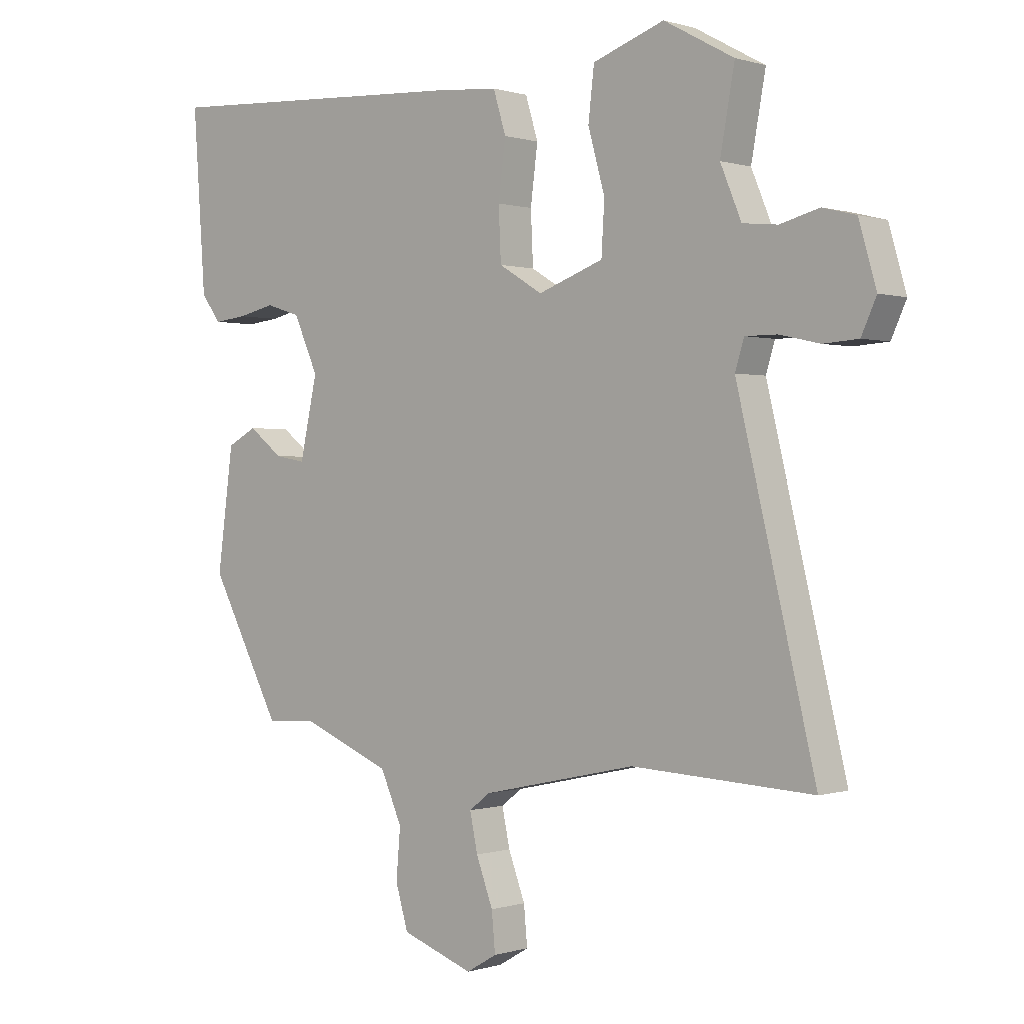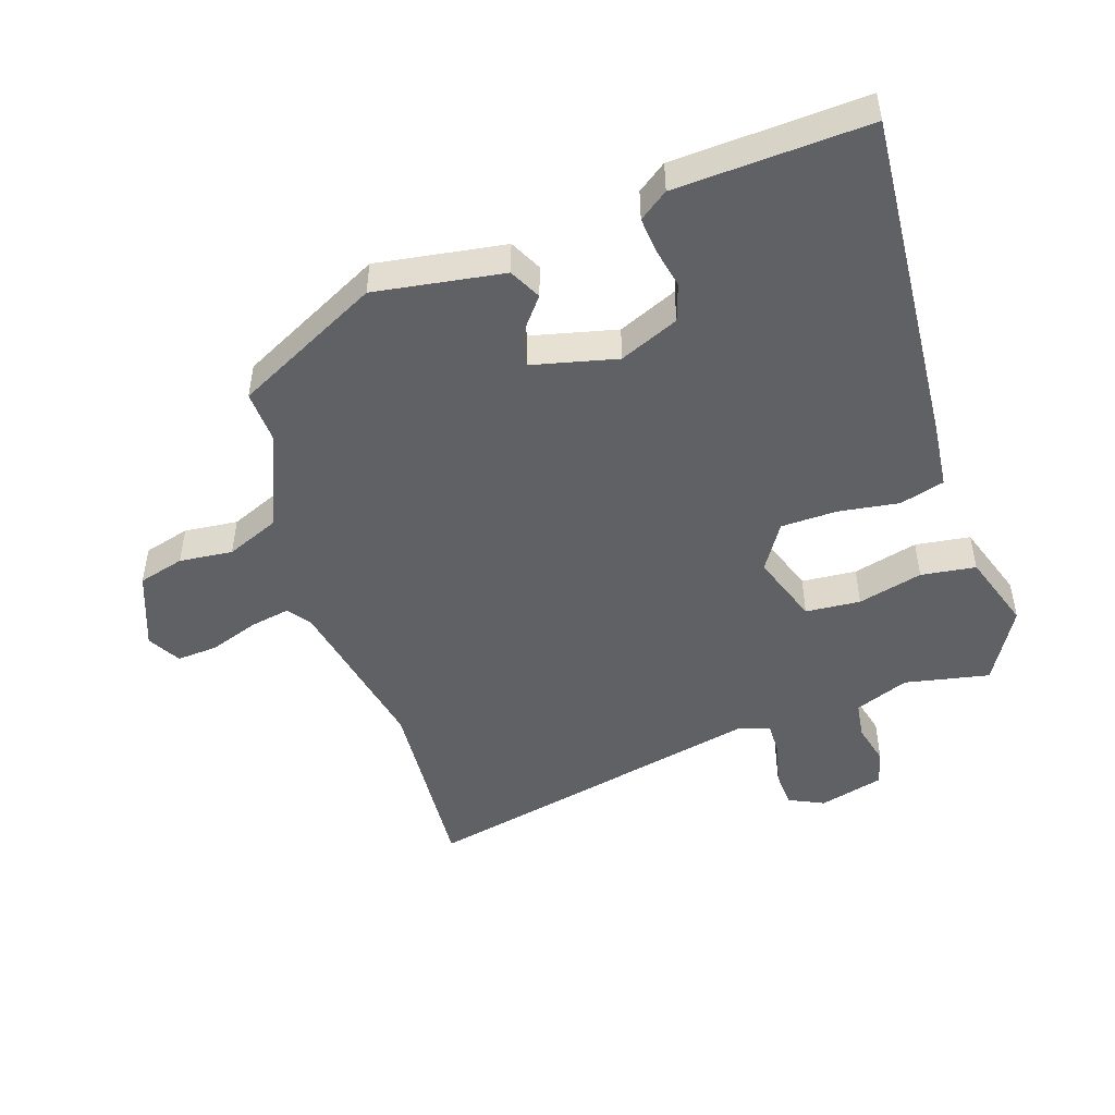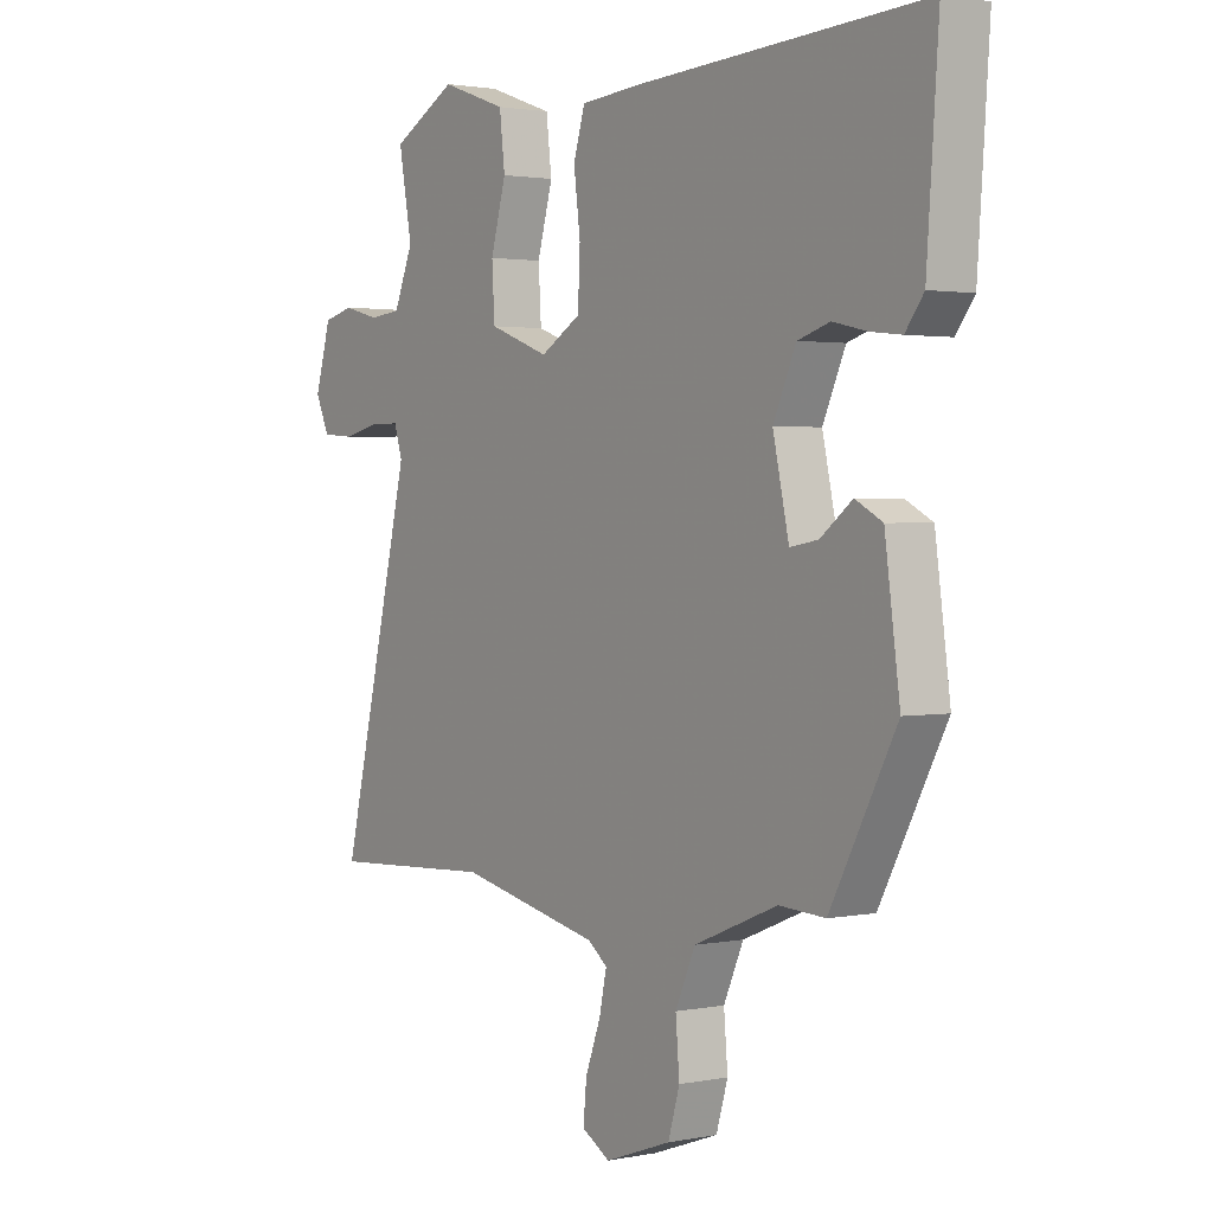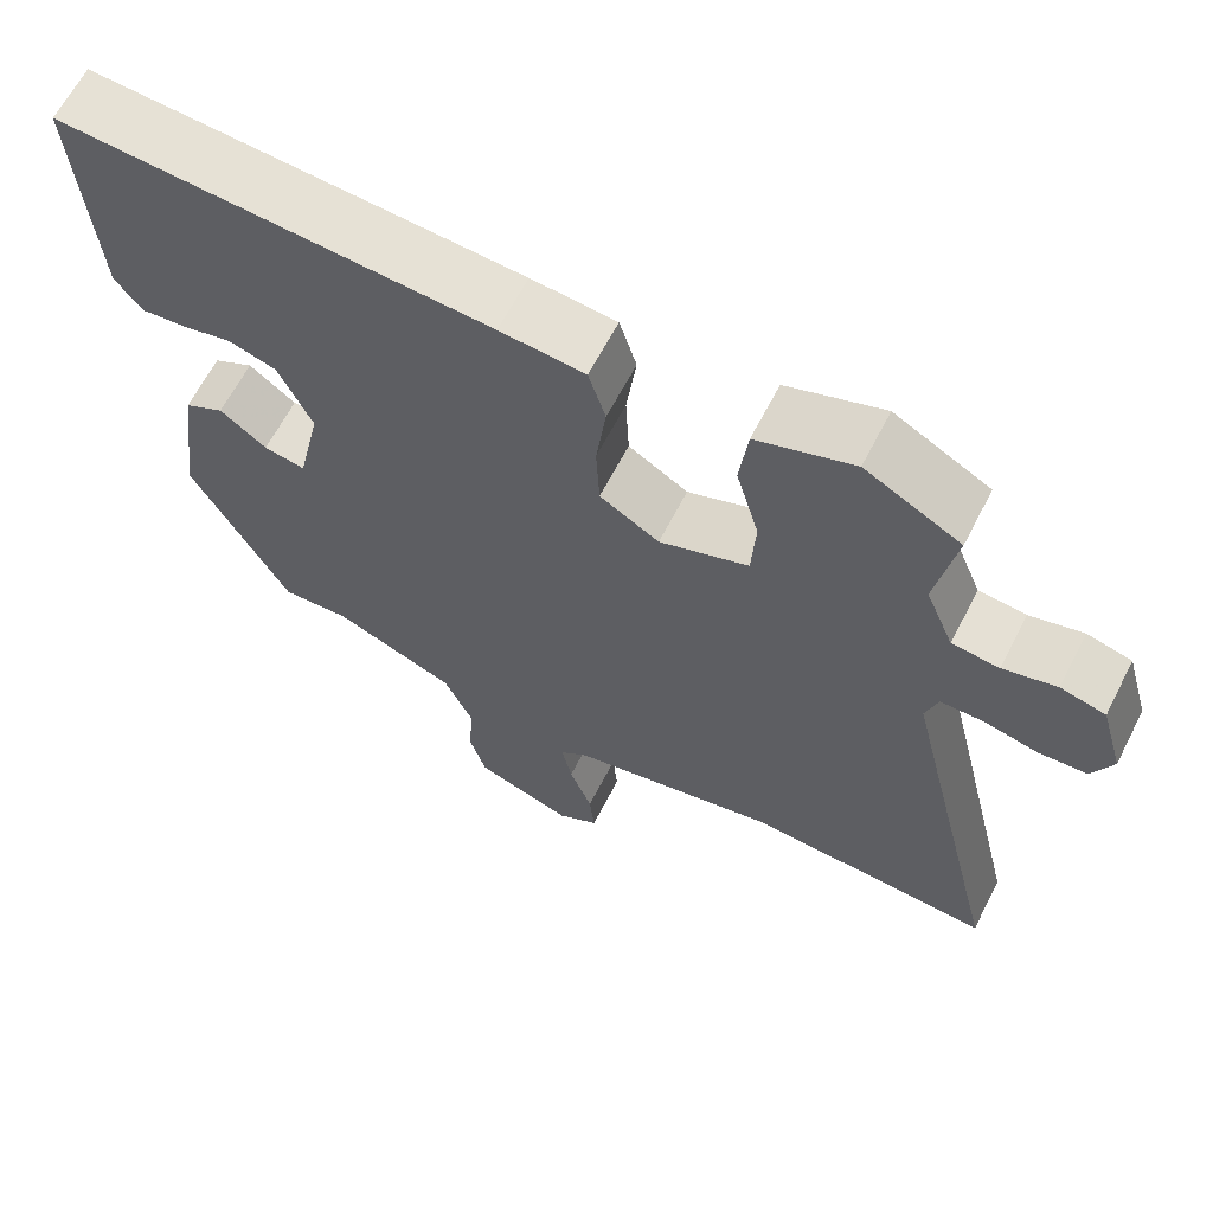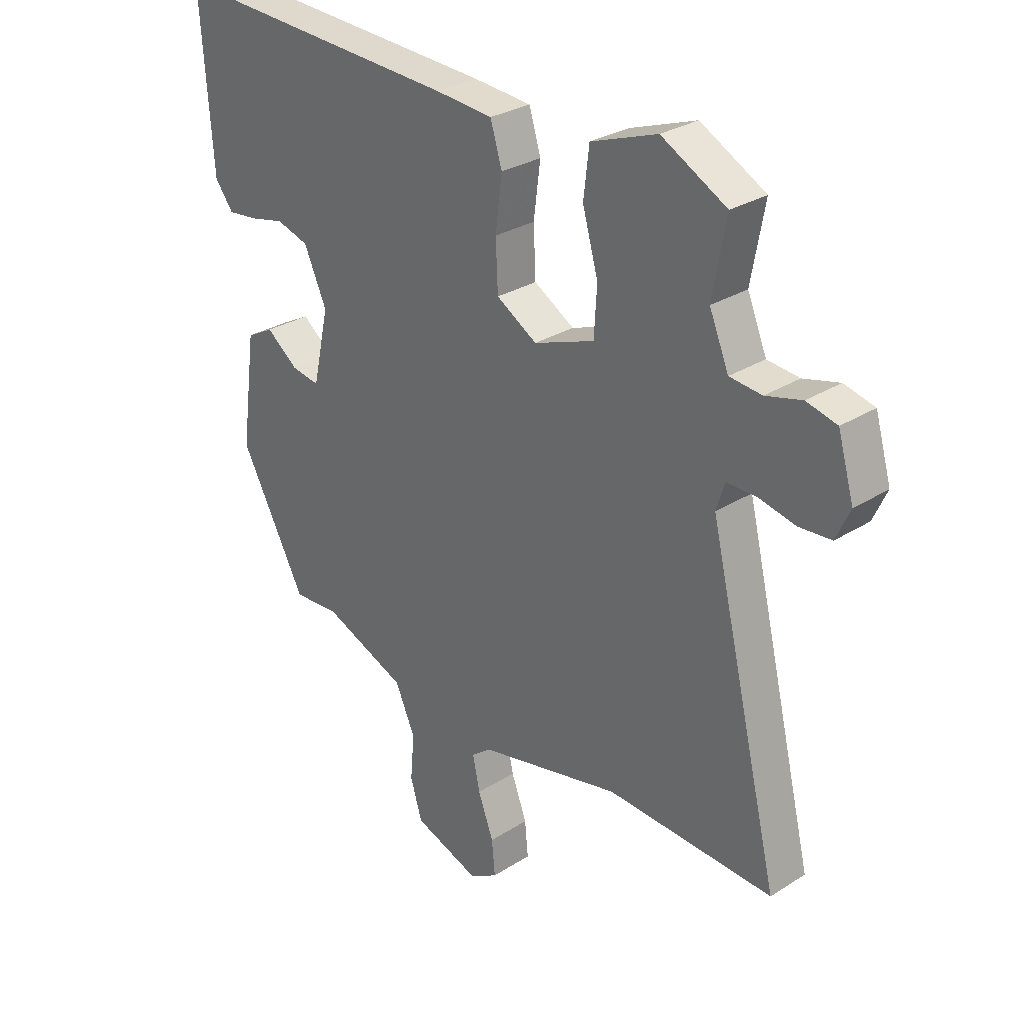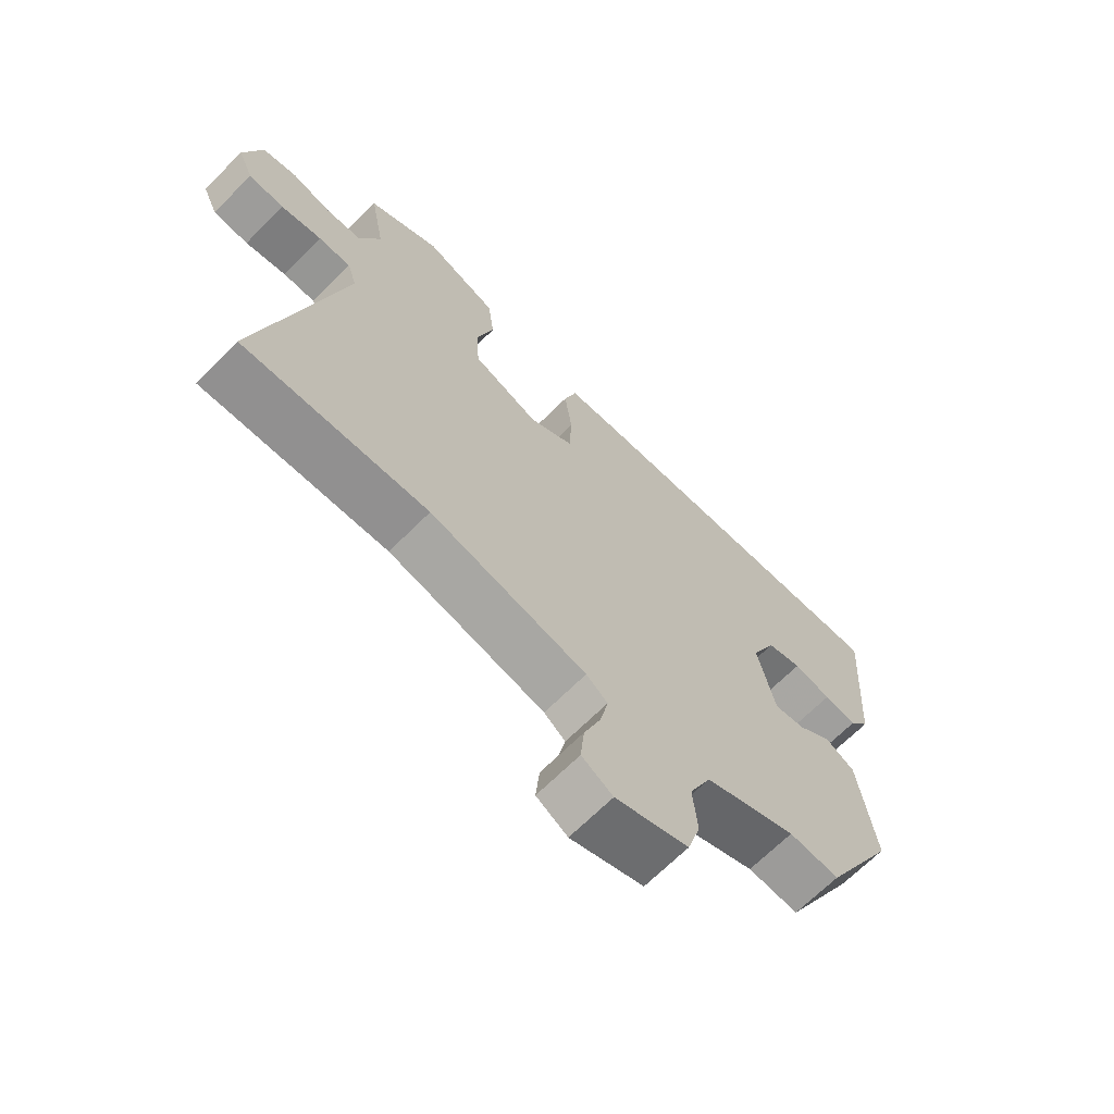
<metadata>
{"format":"obj","ext":"obj","renderer":"f3d","projection":"perspective","resolution":1024,"background":"white","views":[{"elev":0.2,"azim":40.9,"up":"+Z"},{"elev":-48.2,"azim":-72.8,"up":"+Y"},{"elev":1.9,"azim":-125.4,"up":"+Z"},{"elev":64.1,"azim":27.2,"up":"+Z"},{"elev":29.0,"azim":46.7,"up":"+Z"},{"elev":-67.7,"azim":135.0,"up":"+Z"}]}
</metadata>
<code>
v 0.617 0.07 -0.506
v 0.316 0.07 -0.49
v 0.059 0.07 -0.546
v 0.024 0.07 -0.573
v 0.037 0.07 -0.635
v 0.065 0.07 -0.71
v 0.071 0.07 -0.774
v 0.02 0.07 -0.804
v -0.1 0.07 -0.761
v -0.121 0.07 -0.69
v -0.114 0.07 -0.607
v -0.15 0.07 -0.526
v -0.301 0.07 -0.464
v -0.384 0.07 -0.469
v -0.503 0.07 -0.245
v -0.476 0.07 -0.045
v -0.427 0.07 -0.019
v -0.37 0.07 -0.063
v -0.319 0.07 -0.072
v -0.29 0.07 0.06
v -0.331 0.07 0.151
v -0.389 0.07 0.169
v -0.451 0.07 0.155
v -0.506 0.07 0.149
v -0.539 0.07 0.193
v -0.56 0.07 0.49
v -0.035 0.07 0.46
v 0.069 0.07 0.451
v 0.09 0.07 0.382
v 0.078 0.07 0.288
v 0.082 0.07 0.201
v 0.155 0.07 0.157
v 0.264 0.07 0.197
v 0.269 0.07 0.282
v 0.241 0.07 0.382
v 0.251 0.07 0.467
v 0.37 0.07 0.509
v 0.487 0.07 0.445
v 0.463 0.07 0.313
v 0.498 0.07 0.229
v 0.556 0.07 0.223
v 0.621 0.07 0.24
v 0.676 0.07 0.226
v 0.705 0.07 0.126
v 0.68 0.07 0.071
v 0.622 0.07 0.067
v 0.555 0.07 0.082
v 0.502 0.07 0.082
v 0.487 0.07 0.034
v 0.617 0 -0.506
v 0.316 0 -0.49
v 0.059 0 -0.546
v 0.024 0 -0.573
v 0.037 0 -0.635
v 0.065 0 -0.71
v 0.071 0 -0.774
v 0.02 0 -0.804
v -0.1 0 -0.761
v -0.121 0 -0.69
v -0.114 0 -0.607
v -0.15 0 -0.526
v -0.301 0 -0.464
v -0.384 0 -0.469
v -0.503 0 -0.245
v -0.476 0 -0.045
v -0.427 0 -0.019
v -0.37 0 -0.063
v -0.319 0 -0.072
v -0.29 0 0.06
v -0.331 0 0.151
v -0.389 0 0.169
v -0.451 0 0.155
v -0.506 0 0.149
v -0.539 0 0.193
v -0.56 0 0.49
v -0.035 0 0.46
v 0.069 0 0.451
v 0.09 0 0.382
v 0.078 0 0.288
v 0.082 0 0.201
v 0.155 0 0.157
v 0.264 0 0.197
v 0.269 0 0.282
v 0.241 0 0.382
v 0.251 0 0.467
v 0.37 0 0.509
v 0.487 0 0.445
v 0.463 0 0.313
v 0.498 0 0.229
v 0.556 0 0.223
v 0.621 0 0.24
v 0.676 0 0.226
v 0.705 0 0.126
v 0.68 0 0.071
v 0.622 0 0.067
v 0.555 0 0.082
v 0.502 0 0.082
v 0.487 0 0.034
f 45 46 47
f 44 45 47
f 43 44 47
f 42 43 47
f 41 42 47
f 40 41 47 48
f 39 40 48 49
f 37 38 39
f 36 37 39
f 35 36 39
f 34 35 39
f 33 34 39 49
f 28 29 30
f 27 28 30
f 26 27 30
f 25 26 30
f 24 25 30
f 23 24 30
f 22 23 30
f 21 22 30 31
f 20 21 31 32
f 16 17 18
f 15 16 18
f 14 15 18
f 13 14 18
f 12 13 18 19
f 19 20 32
f 12 19 32
f 11 12 32
f 9 10 11
f 8 9 11
f 7 8 11
f 6 7 11
f 5 6 11
f 49 1 2
f 33 49 2
f 32 33 2
f 4 5 11
f 3 4 11 32
f 2 3 32
f 96 95 94
f 96 94 93
f 96 93 92
f 96 92 91
f 96 91 90
f 97 96 90 89
f 98 97 89 88
f 88 87 86
f 88 86 85
f 88 85 84
f 88 84 83
f 98 88 83 82
f 79 78 77
f 79 77 76
f 79 76 75
f 79 75 74
f 79 74 73
f 79 73 72
f 79 72 71
f 80 79 71 70
f 81 80 70 69
f 67 66 65
f 67 65 64
f 67 64 63
f 67 63 62
f 68 67 62 61
f 81 69 68
f 81 68 61
f 81 61 60
f 60 59 58
f 60 58 57
f 60 57 56
f 60 56 55
f 60 55 54
f 51 50 98
f 51 98 82
f 51 82 81
f 60 54 53
f 81 60 53 52
f 81 52 51
f 1 50 51 2
f 2 51 52 3
f 3 52 53 4
f 4 53 54 5
f 5 54 55 6
f 6 55 56 7
f 7 56 57 8
f 8 57 58 9
f 9 58 59 10
f 10 59 60 11
f 11 60 61 12
f 12 61 62 13
f 13 62 63 14
f 14 63 64 15
f 15 64 65 16
f 16 65 66 17
f 17 66 67 18
f 18 67 68 19
f 19 68 69 20
f 20 69 70 21
f 21 70 71 22
f 22 71 72 23
f 23 72 73 24
f 24 73 74 25
f 25 74 75 26
f 26 75 76 27
f 27 76 77 28
f 28 77 78 29
f 29 78 79 30
f 30 79 80 31
f 31 80 81 32
f 32 81 82 33
f 33 82 83 34
f 34 83 84 35
f 35 84 85 36
f 36 85 86 37
f 37 86 87 38
f 38 87 88 39
f 39 88 89 40
f 40 89 90 41
f 41 90 91 42
f 42 91 92 43
f 43 92 93 44
f 44 93 94 45
f 45 94 95 46
f 46 95 96 47
f 47 96 97 48
f 48 97 98 49
f 49 98 50 1

</code>
